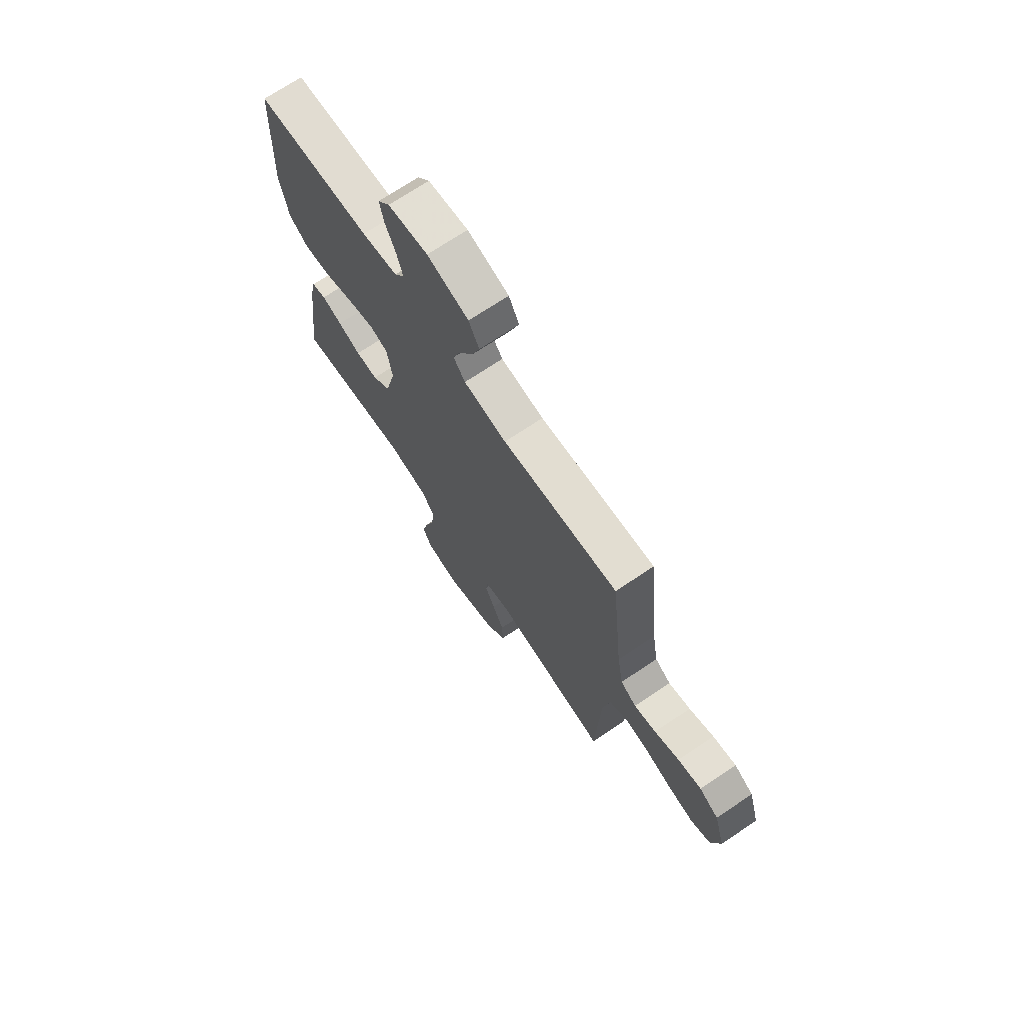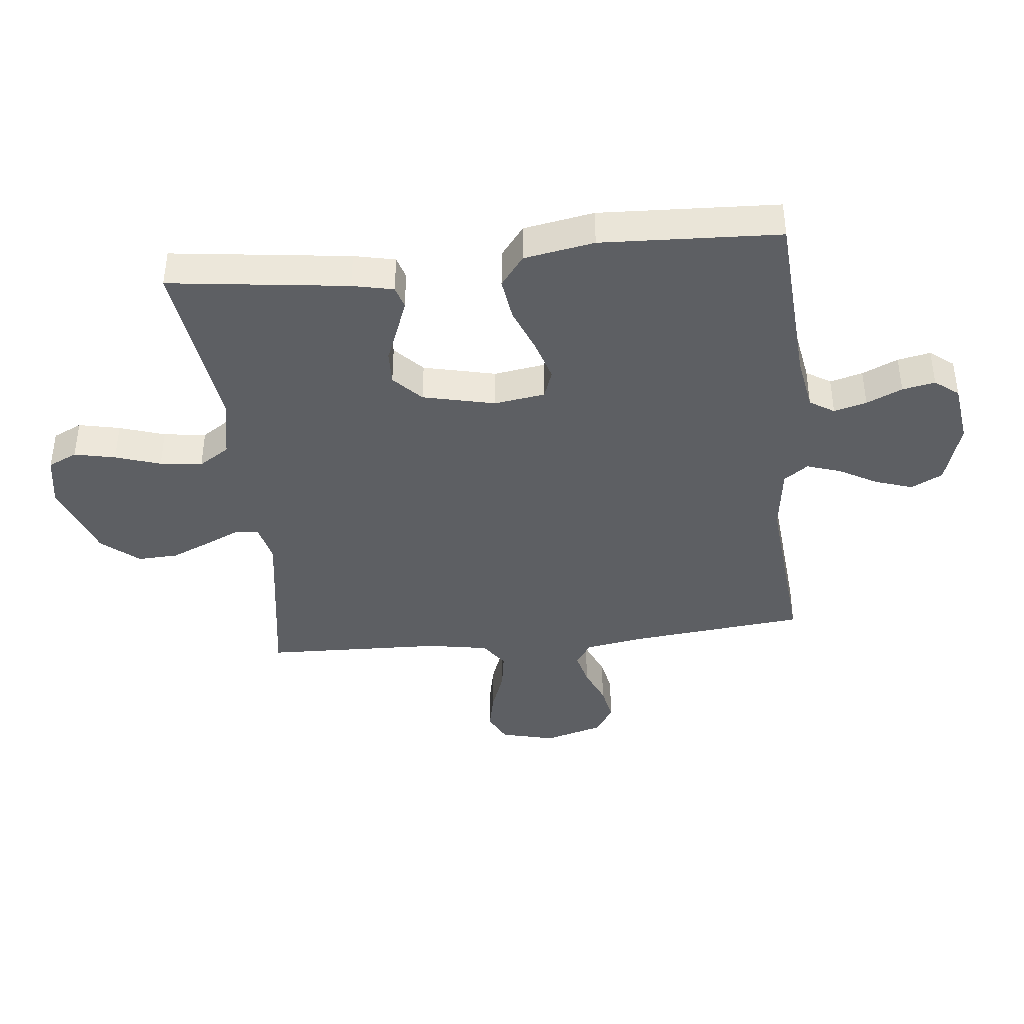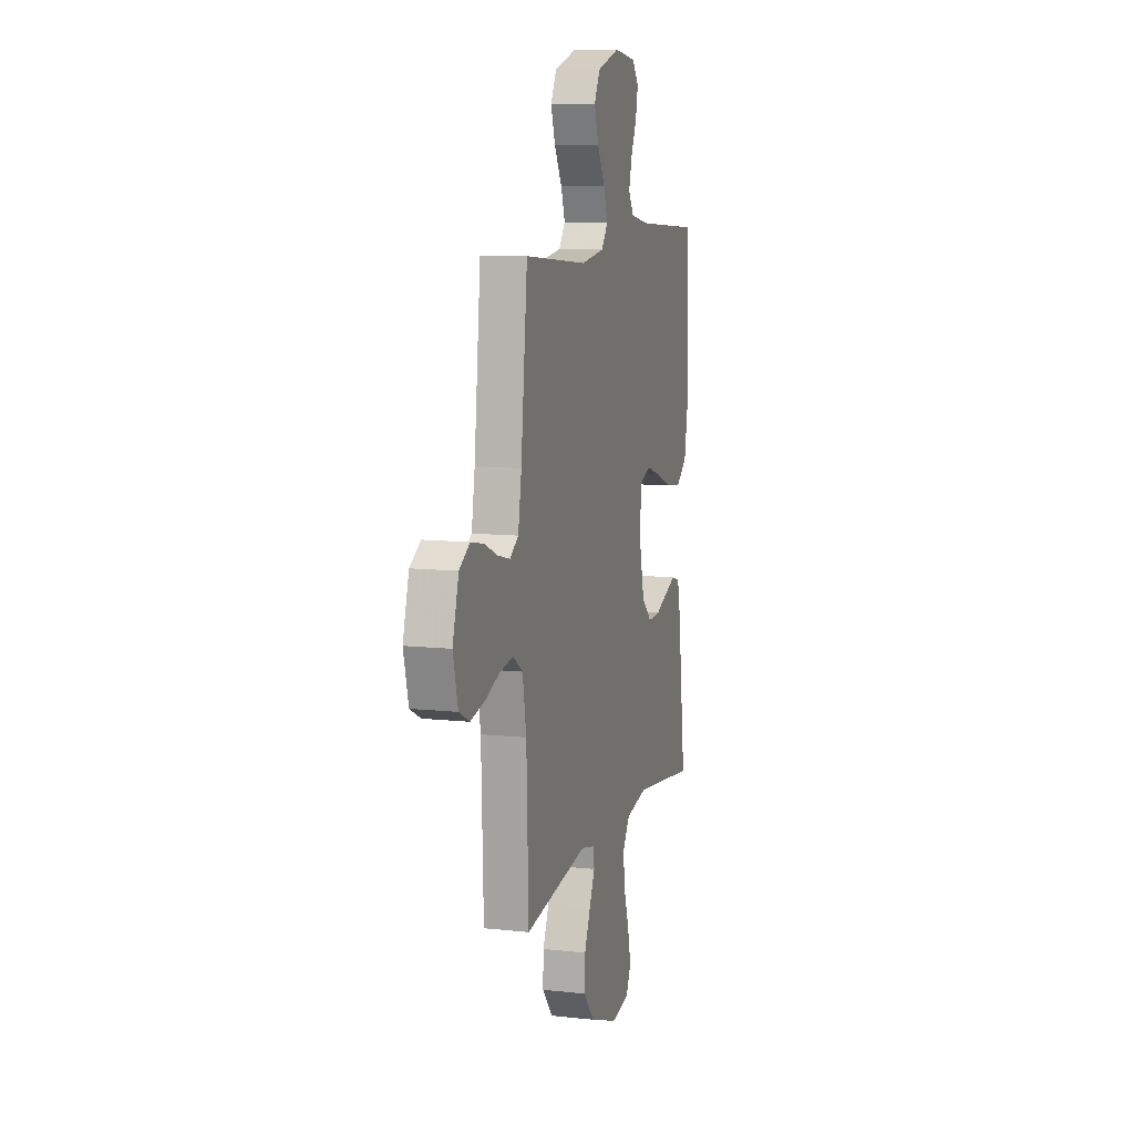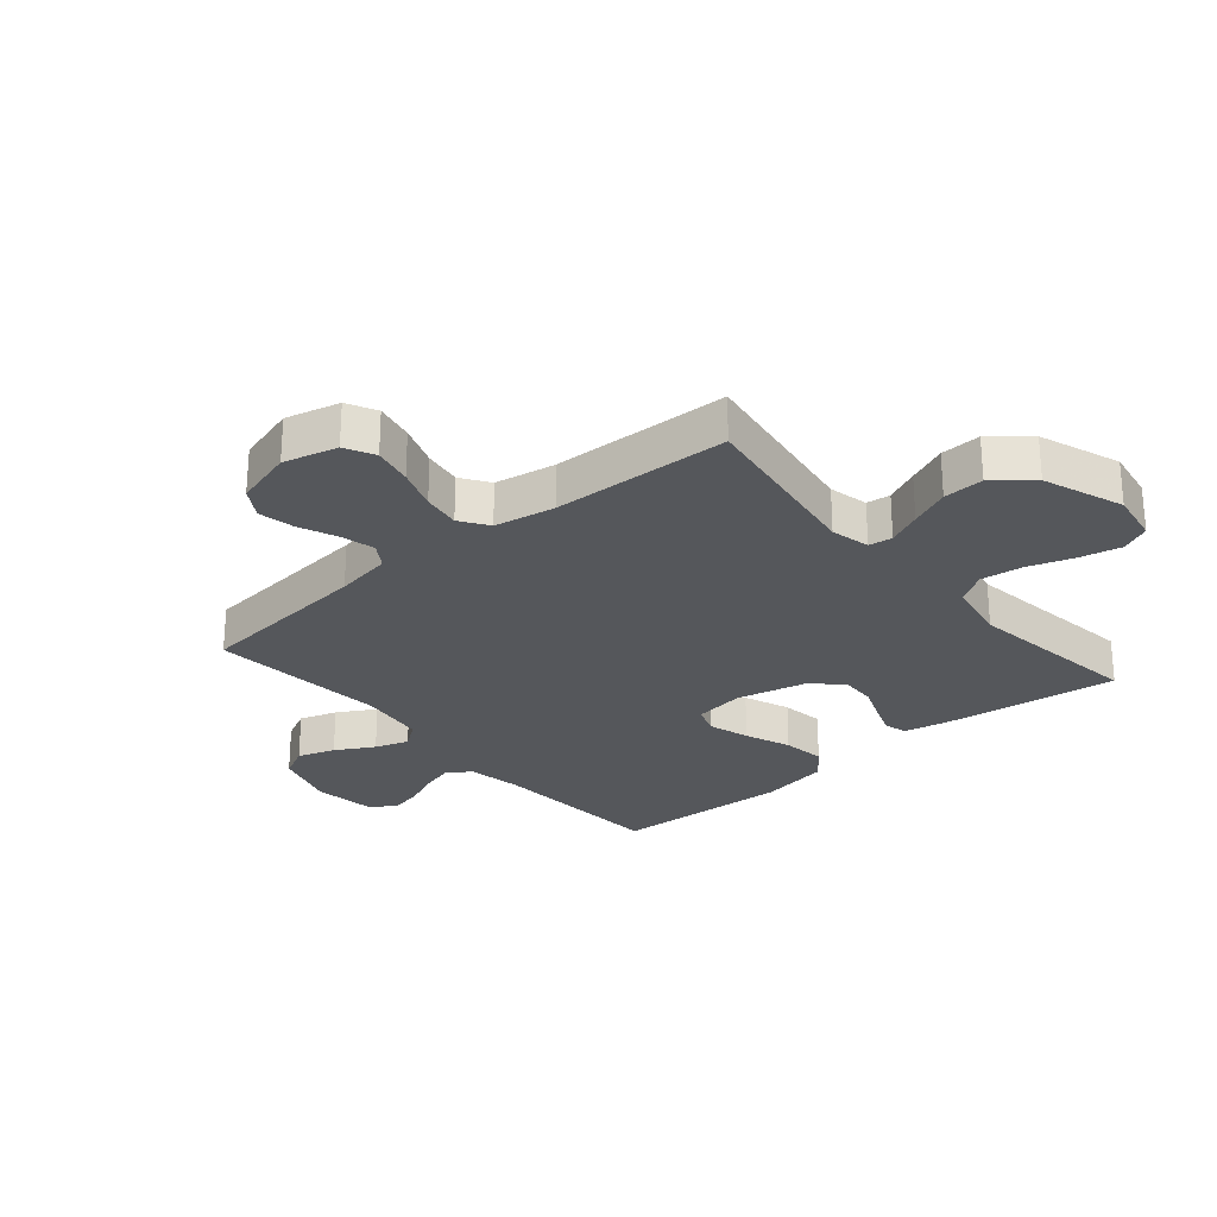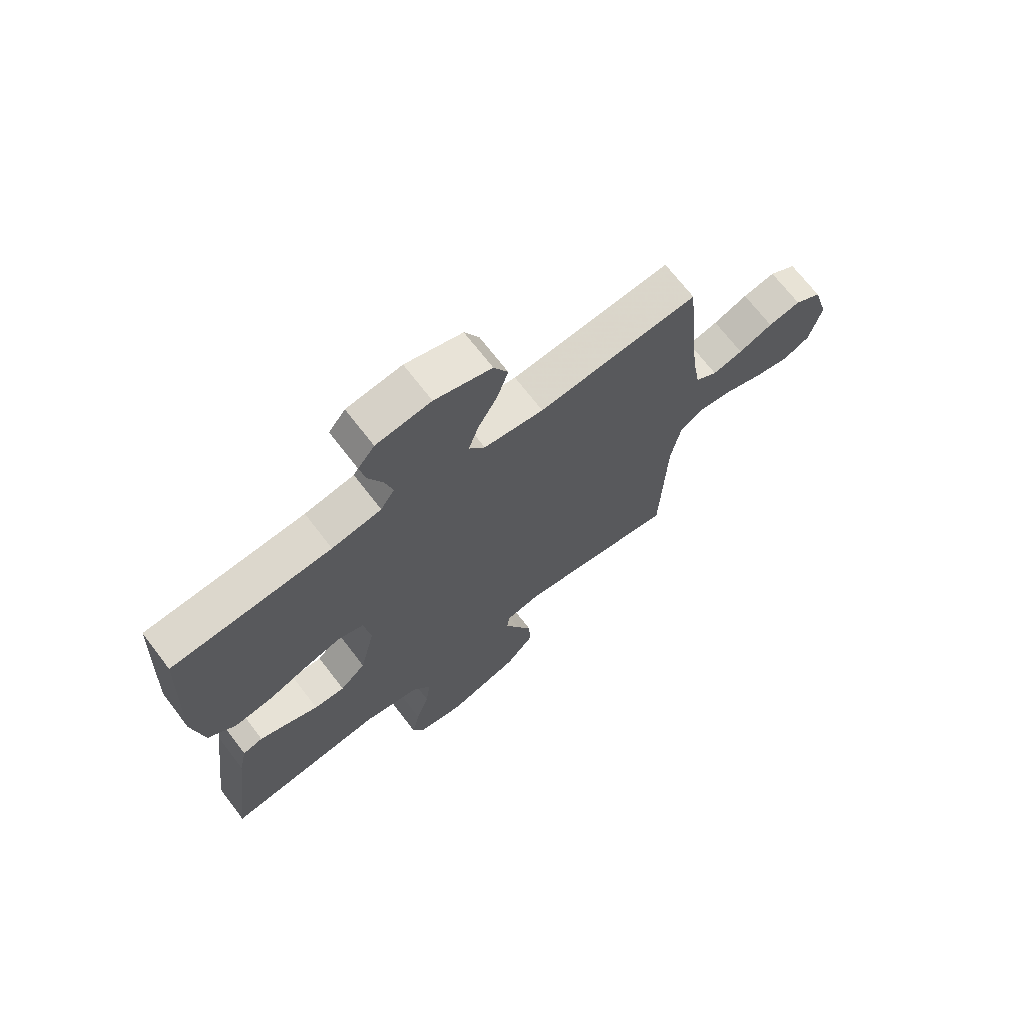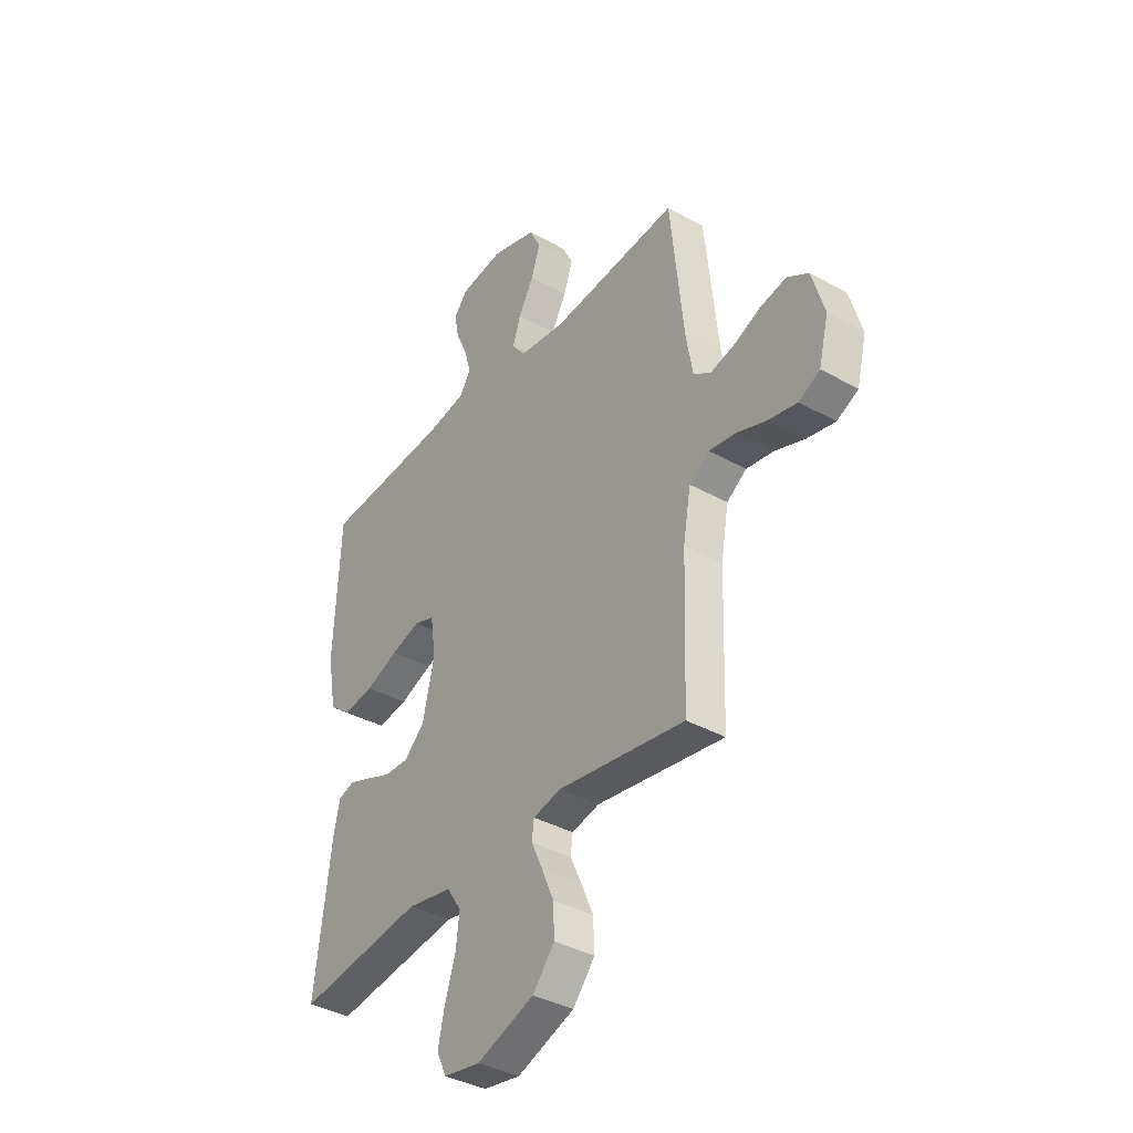
<metadata>
{"format":"obj","ext":"obj","renderer":"f3d","projection":"perspective","resolution":1024,"background":"white","views":[{"elev":71.4,"azim":56.2,"up":"+Z"},{"elev":-40.3,"azim":-83.9,"up":"+Y"},{"elev":9.9,"azim":105.8,"up":"+Z"},{"elev":-26.5,"azim":130.4,"up":"+Y"},{"elev":69.8,"azim":-37.5,"up":"+Z"},{"elev":-37.8,"azim":54.6,"up":"+Z"}]}
</metadata>
<code>
v -0.5 0.07 -0.5
v -0.462 0.07 -0.2
v -0.447 0.07 -0.131
v -0.409 0.07 -0.12
v -0.356 0.07 -0.14
v -0.296 0.07 -0.164
v -0.238 0.07 -0.166
v -0.19 0.07 -0.121
v -0.162 0.07 0
v -0.175 0.07 0.086
v -0.223 0.07 0.103
v -0.292 0.07 0.082
v -0.369 0.07 0.052
v -0.441 0.07 0.042
v -0.493 0.07 0.082
v -0.514 0.07 0.2
v -0.5 0.07 0.5
v -0.2 0.07 0.519
v -0.107 0.07 0.535
v -0.081 0.07 0.576
v -0.096 0.07 0.631
v -0.123 0.07 0.691
v -0.134 0.07 0.746
v -0.103 0.07 0.786
v 0 0.07 0.8
v 0.107 0.07 0.767
v 0.134 0.07 0.714
v 0.113 0.07 0.651
v 0.077 0.07 0.587
v 0.058 0.07 0.53
v 0.088 0.07 0.489
v 0.2 0.07 0.474
v 0.5 0.07 0.5
v 0.531 0.07 0.2
v 0.547 0.07 0.105
v 0.588 0.07 0.078
v 0.645 0.07 0.092
v 0.709 0.07 0.119
v 0.77 0.07 0.131
v 0.82 0.07 0.1
v 0.849 0.07 0
v 0.826 0.07 -0.091
v 0.776 0.07 -0.116
v 0.71 0.07 -0.102
v 0.639 0.07 -0.076
v 0.575 0.07 -0.066
v 0.528 0.07 -0.098
v 0.51 0.07 -0.2
v 0.5 0.07 -0.5
v 0.2 0.07 -0.454
v 0.134 0.07 -0.469
v 0.129 0.07 -0.509
v 0.155 0.07 -0.566
v 0.184 0.07 -0.633
v 0.187 0.07 -0.701
v 0.135 0.07 -0.763
v 0 0.07 -0.812
v -0.087 0.07 -0.797
v -0.11 0.07 -0.748
v -0.095 0.07 -0.679
v -0.07 0.07 -0.603
v -0.061 0.07 -0.532
v -0.095 0.07 -0.48
v -0.2 0.07 -0.46
v -0.5 0 -0.5
v -0.462 0 -0.2
v -0.447 0 -0.131
v -0.409 0 -0.12
v -0.356 0 -0.14
v -0.296 0 -0.164
v -0.238 0 -0.166
v -0.19 0 -0.121
v -0.162 0 0
v -0.175 0 0.086
v -0.223 0 0.103
v -0.292 0 0.082
v -0.369 0 0.052
v -0.441 0 0.042
v -0.493 0 0.082
v -0.514 0 0.2
v -0.5 0 0.5
v -0.2 0 0.519
v -0.107 0 0.535
v -0.081 0 0.576
v -0.096 0 0.631
v -0.123 0 0.691
v -0.134 0 0.746
v -0.103 0 0.786
v 0 0 0.8
v 0.107 0 0.767
v 0.134 0 0.714
v 0.113 0 0.651
v 0.077 0 0.587
v 0.058 0 0.53
v 0.088 0 0.489
v 0.2 0 0.474
v 0.5 0 0.5
v 0.531 0 0.2
v 0.547 0 0.105
v 0.588 0 0.078
v 0.645 0 0.092
v 0.709 0 0.119
v 0.77 0 0.131
v 0.82 0 0.1
v 0.849 0 0
v 0.826 0 -0.091
v 0.776 0 -0.116
v 0.71 0 -0.102
v 0.639 0 -0.076
v 0.575 0 -0.066
v 0.528 0 -0.098
v 0.51 0 -0.2
v 0.5 0 -0.5
v 0.2 0 -0.454
v 0.134 0 -0.469
v 0.129 0 -0.509
v 0.155 0 -0.566
v 0.184 0 -0.633
v 0.187 0 -0.701
v 0.135 0 -0.763
v 0 0 -0.812
v -0.087 0 -0.797
v -0.11 0 -0.748
v -0.095 0 -0.679
v -0.07 0 -0.603
v -0.061 0 -0.532
v -0.095 0 -0.48
v -0.2 0 -0.46
f 59 60 61
f 58 59 61
f 57 58 61
f 56 57 61
f 55 56 61
f 54 55 61
f 53 54 61
f 52 53 61
f 51 52 61 62
f 48 49 50
f 47 48 50 51
f 43 44 45
f 42 43 45
f 41 42 45
f 40 41 45
f 39 40 45
f 38 39 45
f 37 38 45
f 36 37 45 46
f 35 36 46 47
f 32 33 34
f 51 62 63
f 47 51 63
f 35 47 63
f 34 35 63
f 32 34 63
f 31 32 63
f 27 28 29
f 26 27 29
f 25 26 29
f 24 25 29
f 23 24 29
f 22 23 29
f 21 22 29
f 16 17 18
f 15 16 18
f 14 15 18
f 13 14 18
f 12 13 18
f 11 12 18 19
f 10 11 19 20
f 4 5 6
f 3 4 6
f 2 3 6
f 1 2 6
f 64 1 6
f 64 6 7
f 30 31 63 64
f 20 21 29 30
f 9 10 20 30
f 8 9 30 64
f 7 8 64
f 125 124 123
f 125 123 122
f 125 122 121
f 125 121 120
f 125 120 119
f 125 119 118
f 125 118 117
f 125 117 116
f 126 125 116 115
f 114 113 112
f 115 114 112 111
f 109 108 107
f 109 107 106
f 109 106 105
f 109 105 104
f 109 104 103
f 109 103 102
f 109 102 101
f 110 109 101 100
f 111 110 100 99
f 98 97 96
f 127 126 115
f 127 115 111
f 127 111 99
f 127 99 98
f 127 98 96
f 127 96 95
f 93 92 91
f 93 91 90
f 93 90 89
f 93 89 88
f 93 88 87
f 93 87 86
f 93 86 85
f 82 81 80
f 82 80 79
f 82 79 78
f 82 78 77
f 82 77 76
f 83 82 76 75
f 84 83 75 74
f 70 69 68
f 70 68 67
f 70 67 66
f 70 66 65
f 70 65 128
f 71 70 128
f 128 127 95 94
f 94 93 85 84
f 94 84 74 73
f 128 94 73 72
f 128 72 71
f 1 65 66 2
f 2 66 67 3
f 3 67 68 4
f 4 68 69 5
f 5 69 70 6
f 6 70 71 7
f 7 71 72 8
f 8 72 73 9
f 9 73 74 10
f 10 74 75 11
f 11 75 76 12
f 12 76 77 13
f 13 77 78 14
f 14 78 79 15
f 15 79 80 16
f 16 80 81 17
f 17 81 82 18
f 18 82 83 19
f 19 83 84 20
f 20 84 85 21
f 21 85 86 22
f 22 86 87 23
f 23 87 88 24
f 24 88 89 25
f 25 89 90 26
f 26 90 91 27
f 27 91 92 28
f 28 92 93 29
f 29 93 94 30
f 30 94 95 31
f 31 95 96 32
f 32 96 97 33
f 33 97 98 34
f 34 98 99 35
f 35 99 100 36
f 36 100 101 37
f 37 101 102 38
f 38 102 103 39
f 39 103 104 40
f 40 104 105 41
f 41 105 106 42
f 42 106 107 43
f 43 107 108 44
f 44 108 109 45
f 45 109 110 46
f 46 110 111 47
f 47 111 112 48
f 48 112 113 49
f 49 113 114 50
f 50 114 115 51
f 51 115 116 52
f 52 116 117 53
f 53 117 118 54
f 54 118 119 55
f 55 119 120 56
f 56 120 121 57
f 57 121 122 58
f 58 122 123 59
f 59 123 124 60
f 60 124 125 61
f 61 125 126 62
f 62 126 127 63
f 63 127 128 64
f 64 128 65 1

</code>
